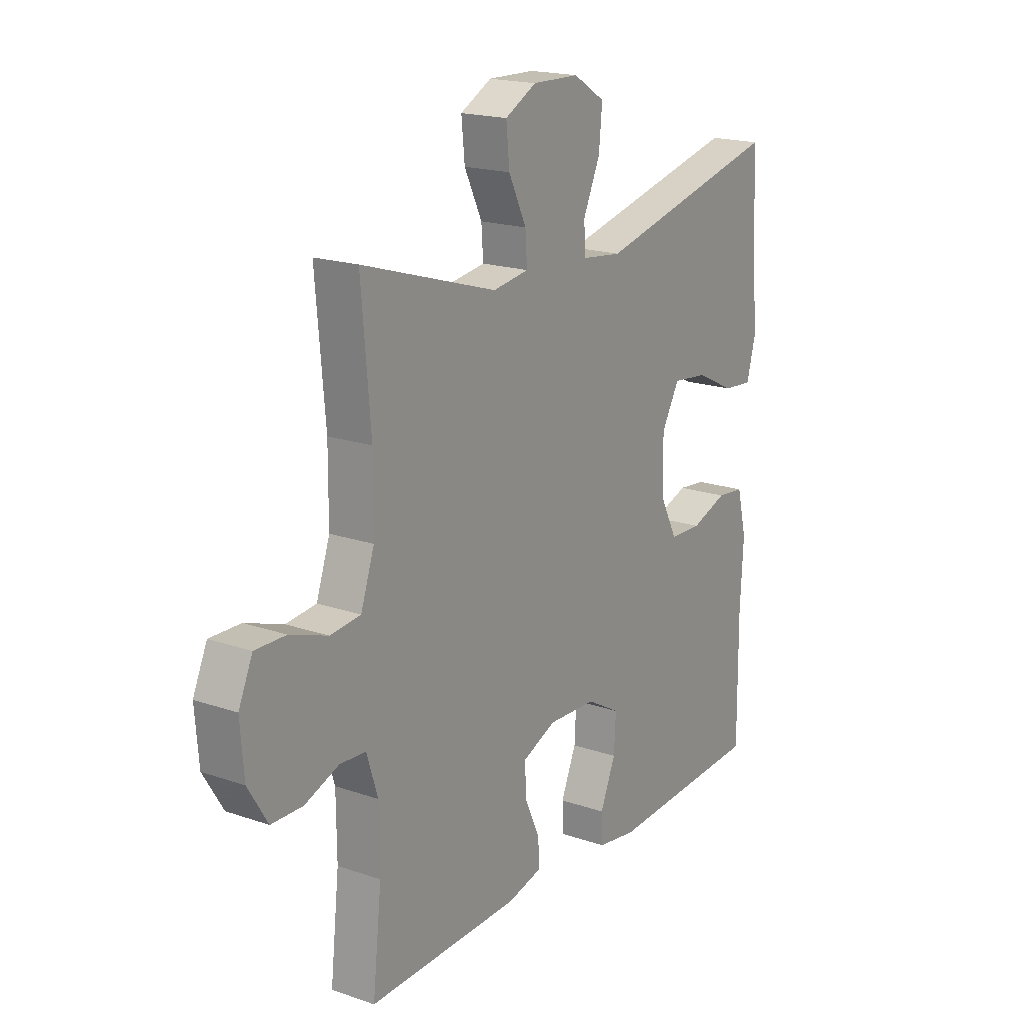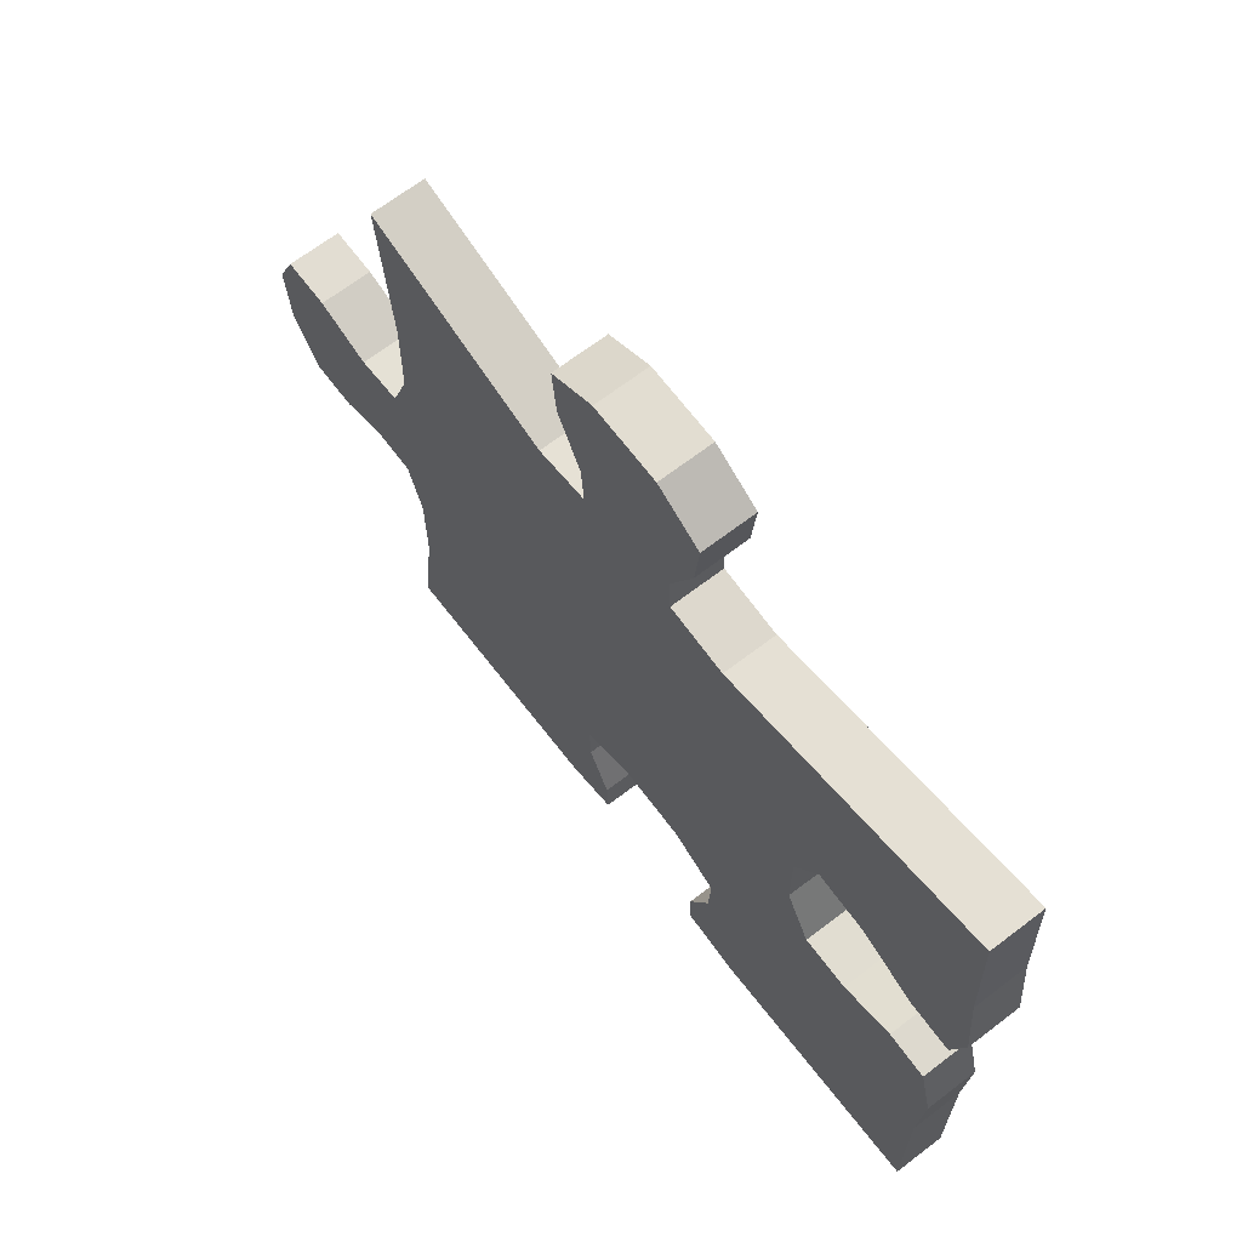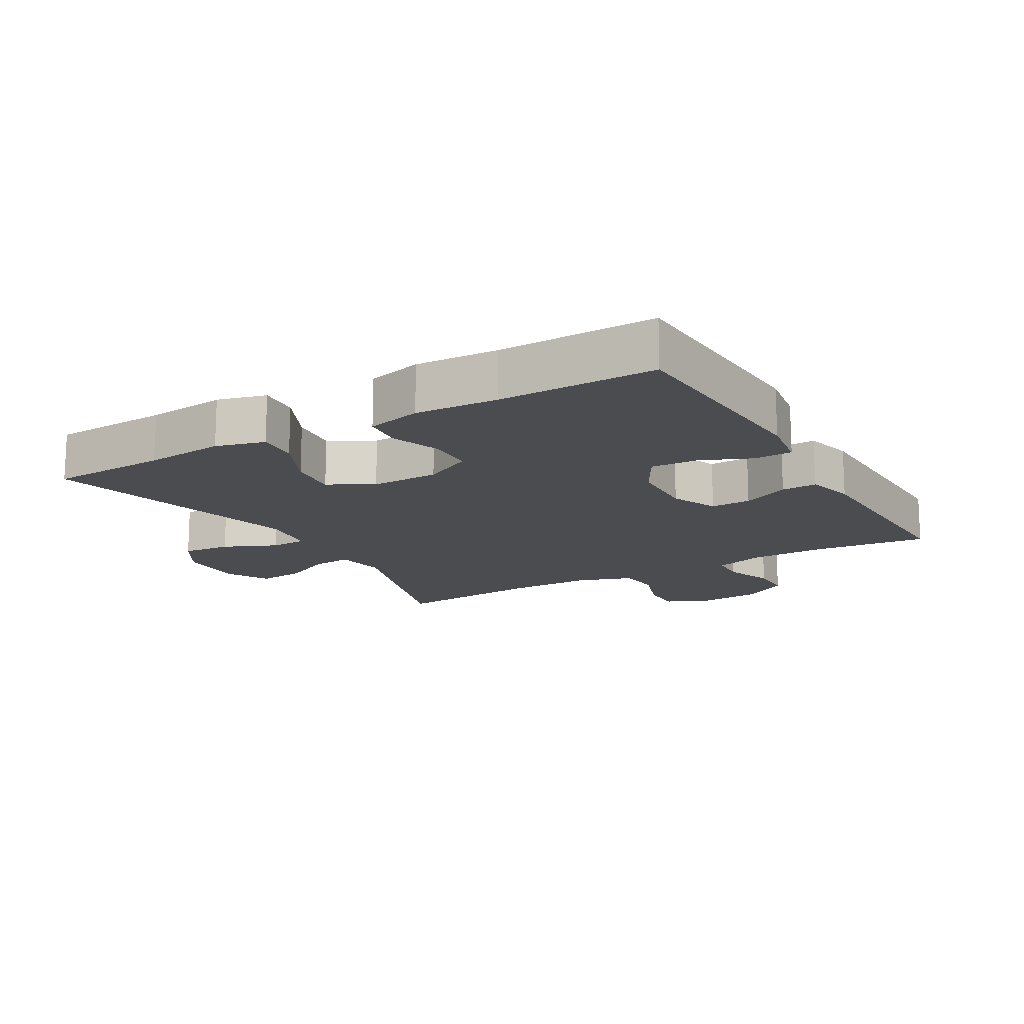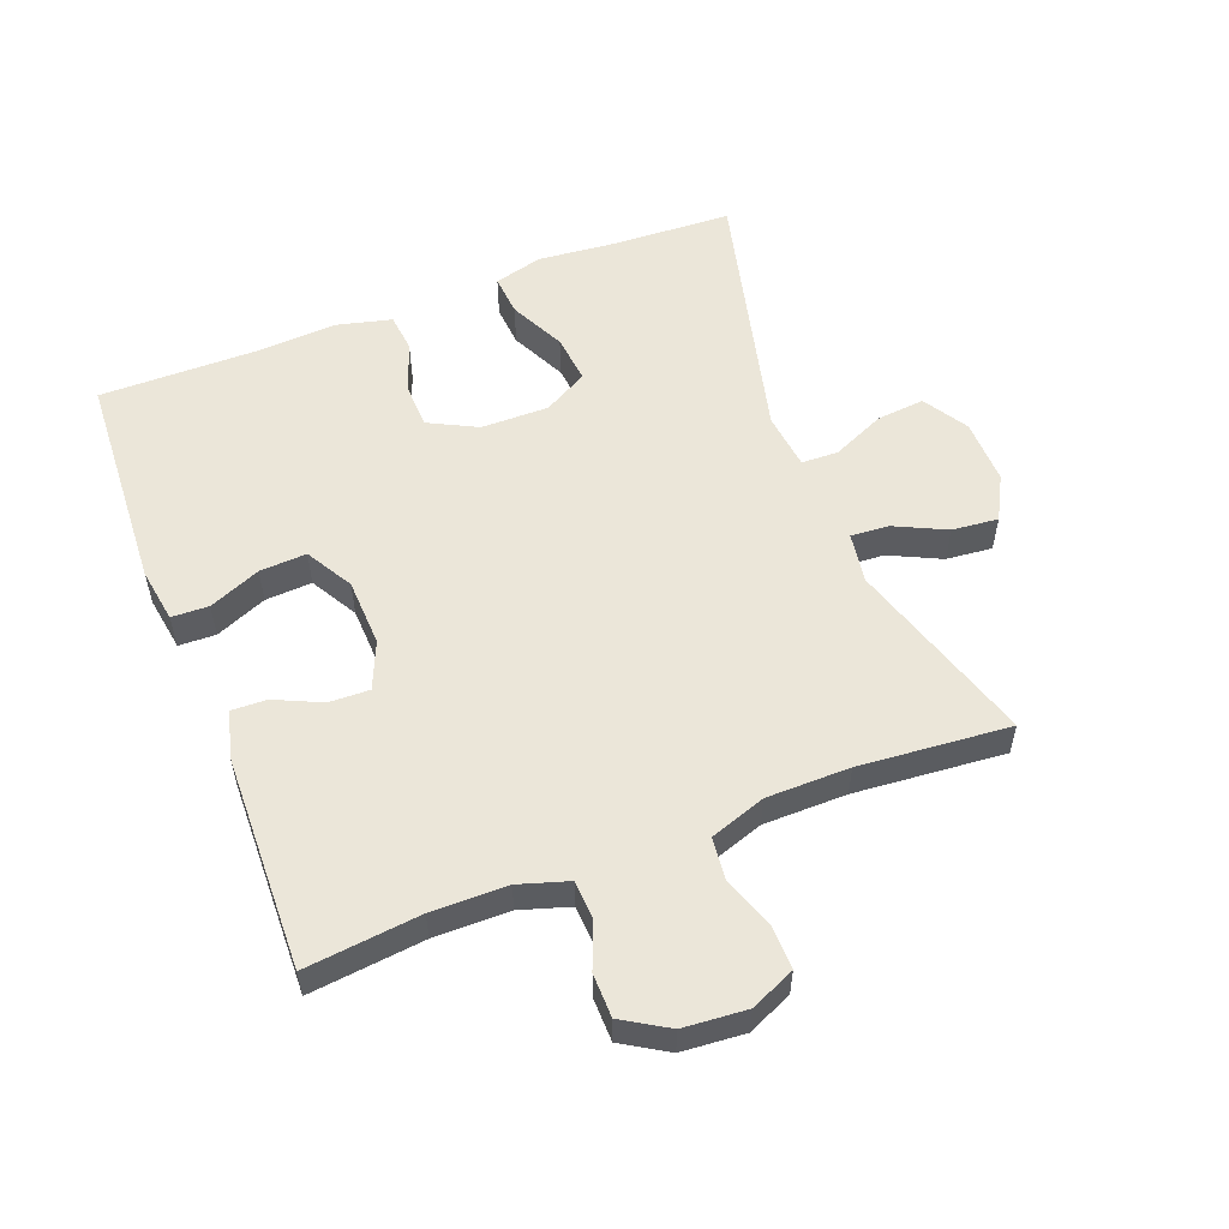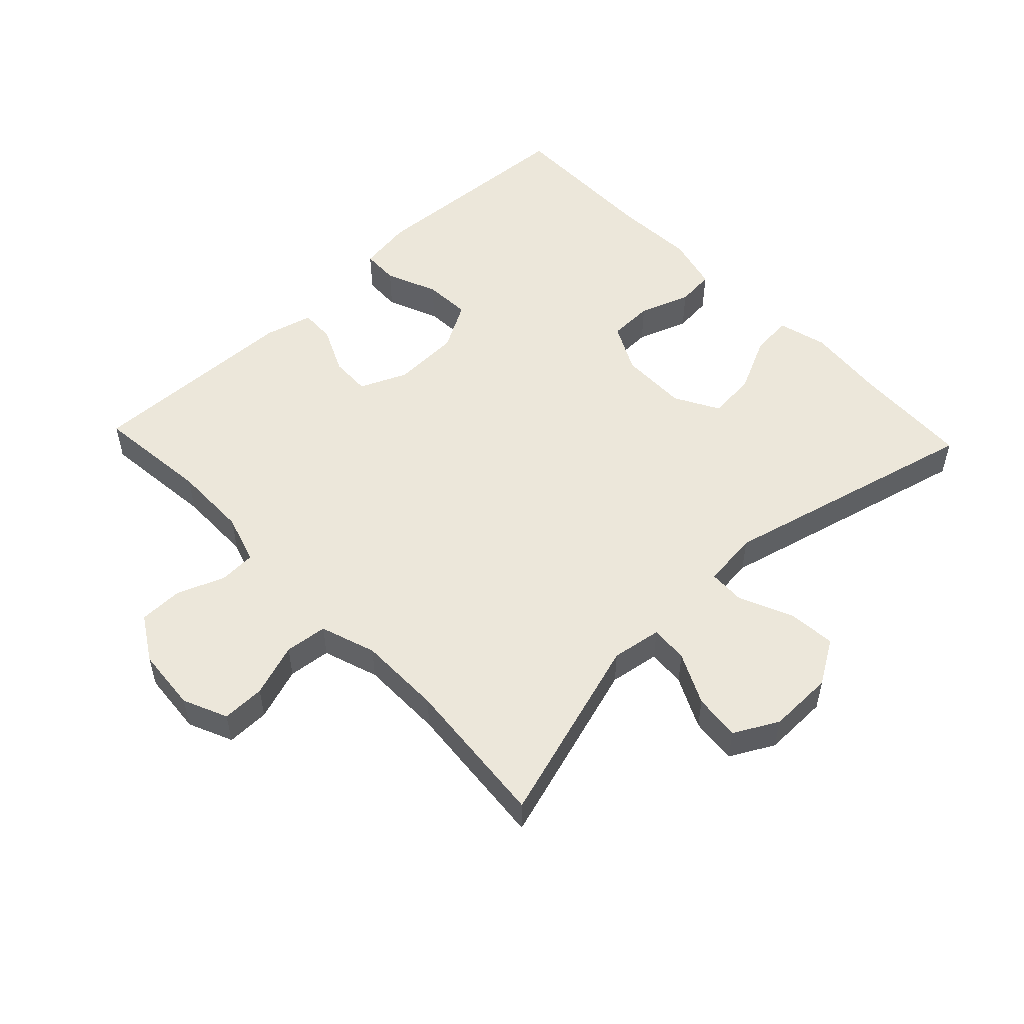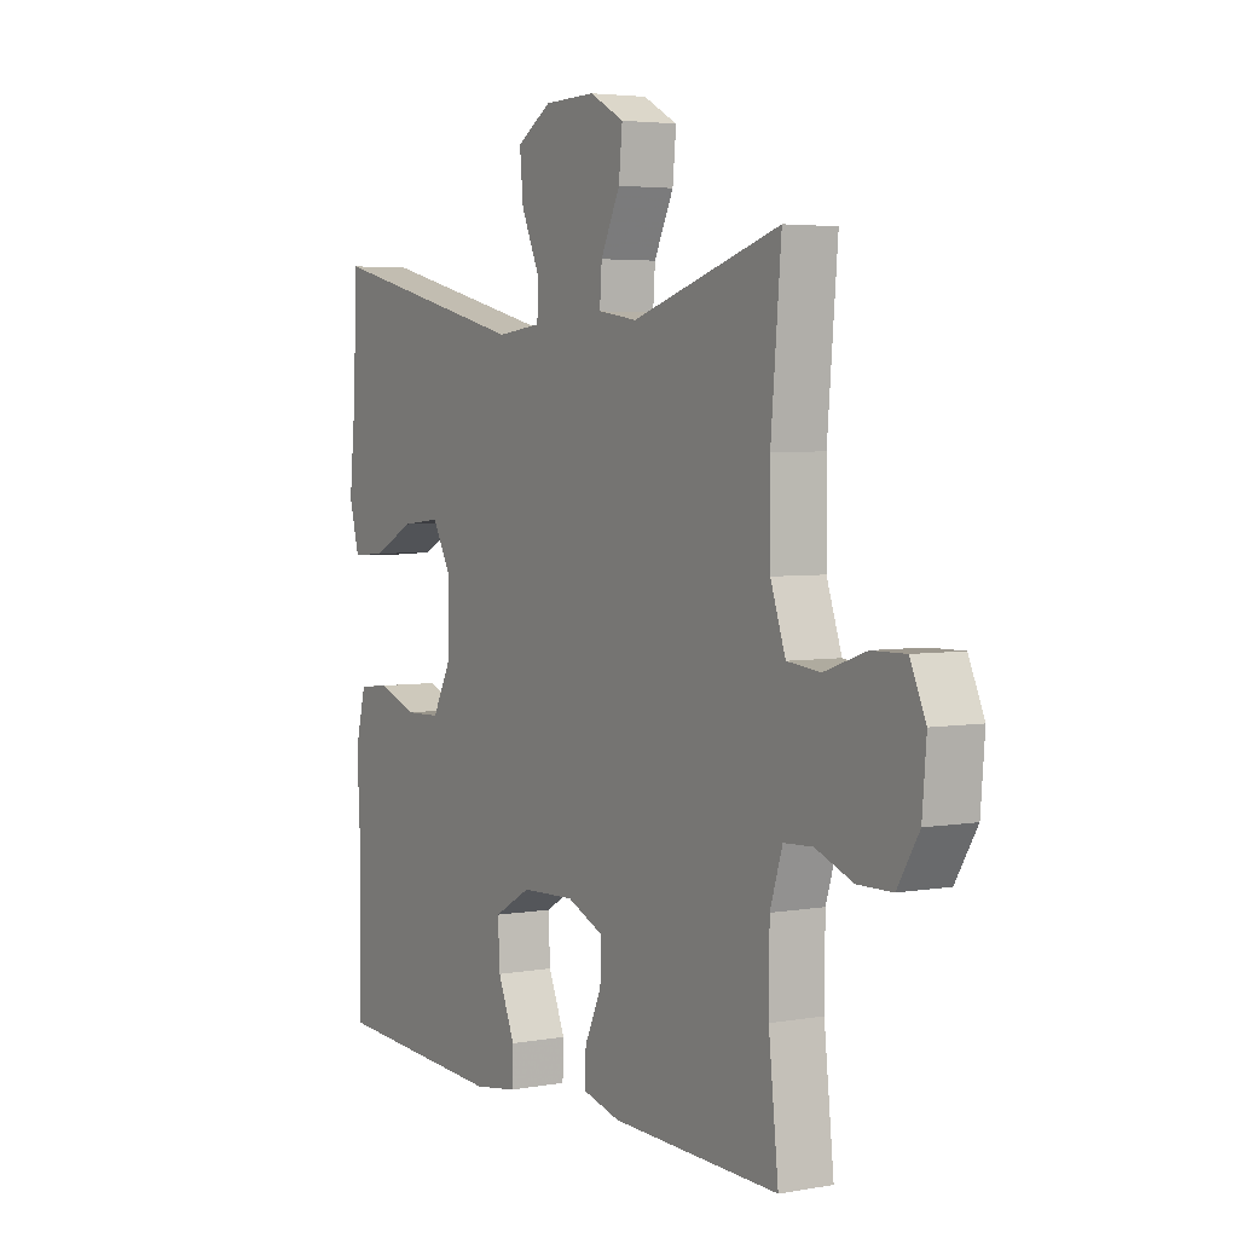
<metadata>
{"format":"obj","ext":"obj","renderer":"f3d","projection":"perspective","resolution":1024,"background":"white","views":[{"elev":18.6,"azim":-56.5,"up":"+Z"},{"elev":67.7,"azim":52.6,"up":"+Z"},{"elev":-15.2,"azim":120.1,"up":"+Y"},{"elev":55.3,"azim":-111.2,"up":"+Y"},{"elev":52.7,"azim":-43.5,"up":"+Y"},{"elev":4.0,"azim":-120.6,"up":"+Z"}]}
</metadata>
<code>
v 0.5 0.07 0.5
v 0.508 0.07 0.319
v 0.52 0.07 0.197
v 0.5 0.07 0.122
v 0.437 0.07 0.127
v 0.352 0.07 0.168
v 0.277 0.07 0.176
v 0.239 0.07 0.108
v 0.24 0.07 0.004
v 0.278 0.07 -0.07
v 0.347 0.07 -0.072
v 0.425 0.07 -0.044
v 0.484 0.07 -0.05
v 0.505 0.07 -0.134
v 0.498 0.07 -0.261
v 0.5 0.07 -0.5
v 0.162 0.07 -0.519
v 0.078 0.07 -0.506
v 0.076 0.07 -0.449
v 0.109 0.07 -0.37
v 0.113 0.07 -0.298
v 0.041 0.07 -0.257
v -0.063 0.07 -0.253
v -0.135 0.07 -0.284
v -0.133 0.07 -0.346
v -0.1 0.07 -0.418
v -0.098 0.07 -0.472
v -0.172 0.07 -0.491
v -0.5 0.07 -0.5
v -0.481 0.07 -0.324
v -0.482 0.07 -0.208
v -0.506 0.07 -0.132
v -0.562 0.07 -0.129
v -0.635 0.07 -0.157
v -0.702 0.07 -0.156
v -0.744 0.07 -0.087
v -0.752 0.07 0.01
v -0.722 0.07 0.078
v -0.656 0.07 0.077
v -0.575 0.07 0.049
v -0.51 0.07 0.056
v -0.481 0.07 0.141
v -0.48 0.07 0.269
v -0.5 0.07 0.5
v -0.21 0.07 0.411
v -0.133 0.07 0.423
v -0.137 0.07 0.481
v -0.175 0.07 0.56
v -0.182 0.07 0.631
v -0.115 0.07 0.667
v -0.015 0.07 0.665
v 0.053 0.07 0.623
v 0.046 0.07 0.549
v 0.01 0.07 0.468
v 0.012 0.07 0.412
v 0.099 0.07 0.402
v 0.5 0 0.5
v 0.508 0 0.319
v 0.52 0 0.197
v 0.5 0 0.122
v 0.437 0 0.127
v 0.352 0 0.168
v 0.277 0 0.176
v 0.239 0 0.108
v 0.24 0 0.004
v 0.278 0 -0.07
v 0.347 0 -0.072
v 0.425 0 -0.044
v 0.484 0 -0.05
v 0.505 0 -0.134
v 0.498 0 -0.261
v 0.5 0 -0.5
v 0.162 0 -0.519
v 0.078 0 -0.506
v 0.076 0 -0.449
v 0.109 0 -0.37
v 0.113 0 -0.298
v 0.041 0 -0.257
v -0.063 0 -0.253
v -0.135 0 -0.284
v -0.133 0 -0.346
v -0.1 0 -0.418
v -0.098 0 -0.472
v -0.172 0 -0.491
v -0.5 0 -0.5
v -0.481 0 -0.324
v -0.482 0 -0.208
v -0.506 0 -0.132
v -0.562 0 -0.129
v -0.635 0 -0.157
v -0.702 0 -0.156
v -0.744 0 -0.087
v -0.752 0 0.01
v -0.722 0 0.078
v -0.656 0 0.077
v -0.575 0 0.049
v -0.51 0 0.056
v -0.481 0 0.141
v -0.48 0 0.269
v -0.5 0 0.5
v -0.21 0 0.411
v -0.133 0 0.423
v -0.137 0 0.481
v -0.175 0 0.56
v -0.182 0 0.631
v -0.115 0 0.667
v -0.015 0 0.665
v 0.053 0 0.623
v 0.046 0 0.549
v 0.01 0 0.468
v 0.012 0 0.412
v 0.099 0 0.402
f 52 53 54
f 51 52 54
f 50 51 54
f 49 50 54
f 48 49 54
f 47 48 54
f 46 47 54 55
f 45 46 55 56
f 43 44 45
f 42 43 45 56
f 38 39 40
f 37 38 40
f 36 37 40
f 35 36 40
f 34 35 40
f 33 34 40
f 32 33 40 41
f 56 1 2
f 42 56 2
f 41 42 2
f 32 41 2
f 31 32 2
f 28 29 30
f 27 28 30
f 26 27 30
f 25 26 30
f 18 19 20
f 17 18 20
f 16 17 20
f 15 16 20
f 15 20 21
f 14 15 21
f 13 14 21
f 12 13 21
f 11 12 21
f 10 11 21 22
f 4 5 6
f 3 4 6
f 2 3 6
f 2 6 7
f 31 2 7
f 24 25 30 31
f 31 7 8
f 24 31 8
f 23 24 8
f 9 10 22 23
f 8 9 23
f 110 109 108
f 110 108 107
f 110 107 106
f 110 106 105
f 110 105 104
f 110 104 103
f 111 110 103 102
f 112 111 102 101
f 101 100 99
f 112 101 99 98
f 96 95 94
f 96 94 93
f 96 93 92
f 96 92 91
f 96 91 90
f 96 90 89
f 97 96 89 88
f 58 57 112
f 58 112 98
f 58 98 97
f 58 97 88
f 58 88 87
f 86 85 84
f 86 84 83
f 86 83 82
f 86 82 81
f 76 75 74
f 76 74 73
f 76 73 72
f 76 72 71
f 77 76 71
f 77 71 70
f 77 70 69
f 77 69 68
f 77 68 67
f 78 77 67 66
f 62 61 60
f 62 60 59
f 62 59 58
f 63 62 58
f 63 58 87
f 87 86 81 80
f 64 63 87
f 64 87 80
f 64 80 79
f 79 78 66 65
f 79 65 64
f 1 57 58 2
f 2 58 59 3
f 3 59 60 4
f 4 60 61 5
f 5 61 62 6
f 6 62 63 7
f 7 63 64 8
f 8 64 65 9
f 9 65 66 10
f 10 66 67 11
f 11 67 68 12
f 12 68 69 13
f 13 69 70 14
f 14 70 71 15
f 15 71 72 16
f 16 72 73 17
f 17 73 74 18
f 18 74 75 19
f 19 75 76 20
f 20 76 77 21
f 21 77 78 22
f 22 78 79 23
f 23 79 80 24
f 24 80 81 25
f 25 81 82 26
f 26 82 83 27
f 27 83 84 28
f 28 84 85 29
f 29 85 86 30
f 30 86 87 31
f 31 87 88 32
f 32 88 89 33
f 33 89 90 34
f 34 90 91 35
f 35 91 92 36
f 36 92 93 37
f 37 93 94 38
f 38 94 95 39
f 39 95 96 40
f 40 96 97 41
f 41 97 98 42
f 42 98 99 43
f 43 99 100 44
f 44 100 101 45
f 45 101 102 46
f 46 102 103 47
f 47 103 104 48
f 48 104 105 49
f 49 105 106 50
f 50 106 107 51
f 51 107 108 52
f 52 108 109 53
f 53 109 110 54
f 54 110 111 55
f 55 111 112 56
f 56 112 57 1

</code>
